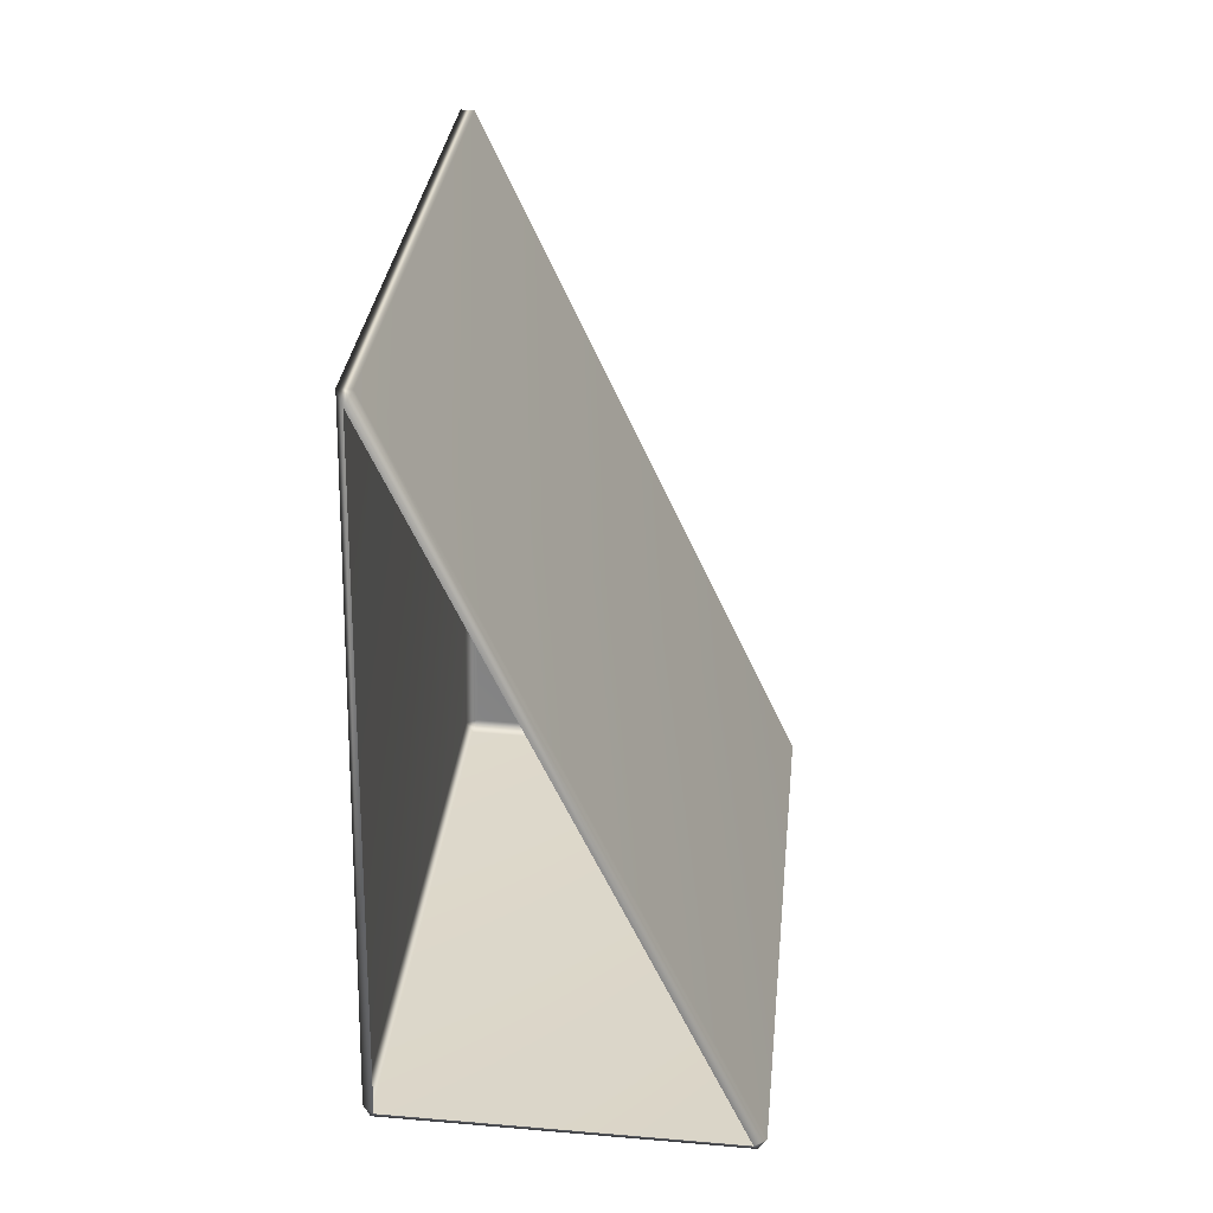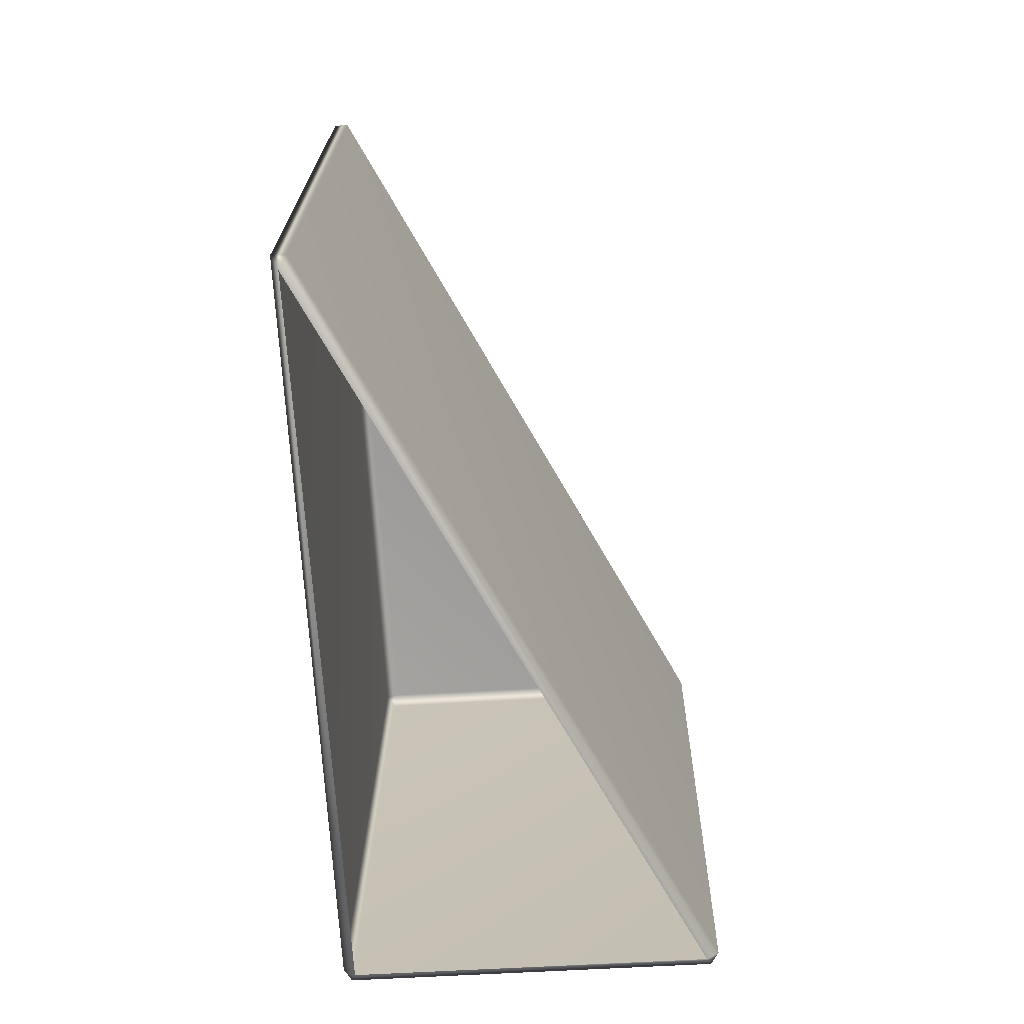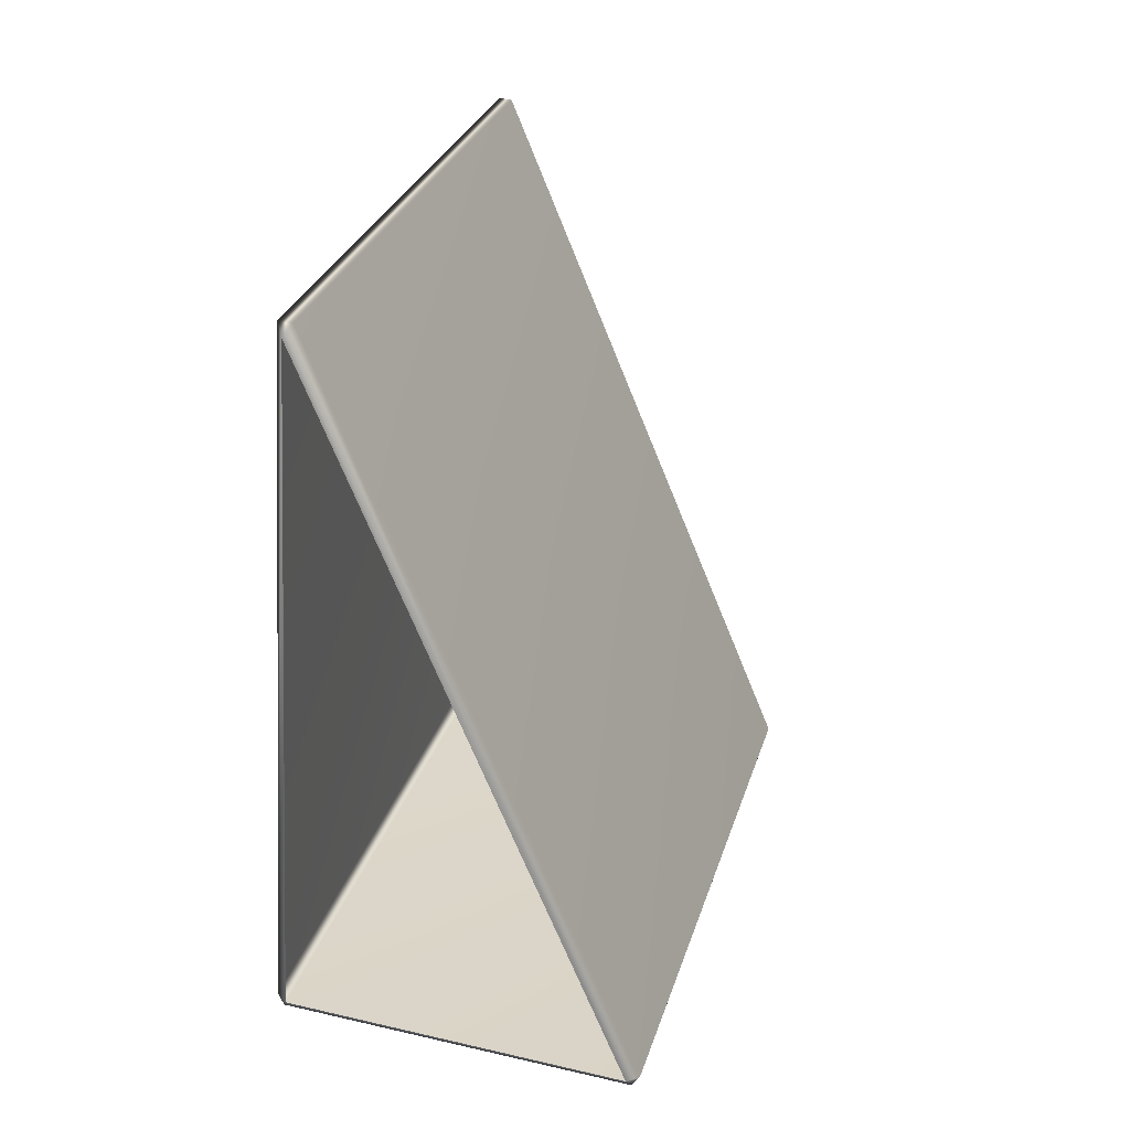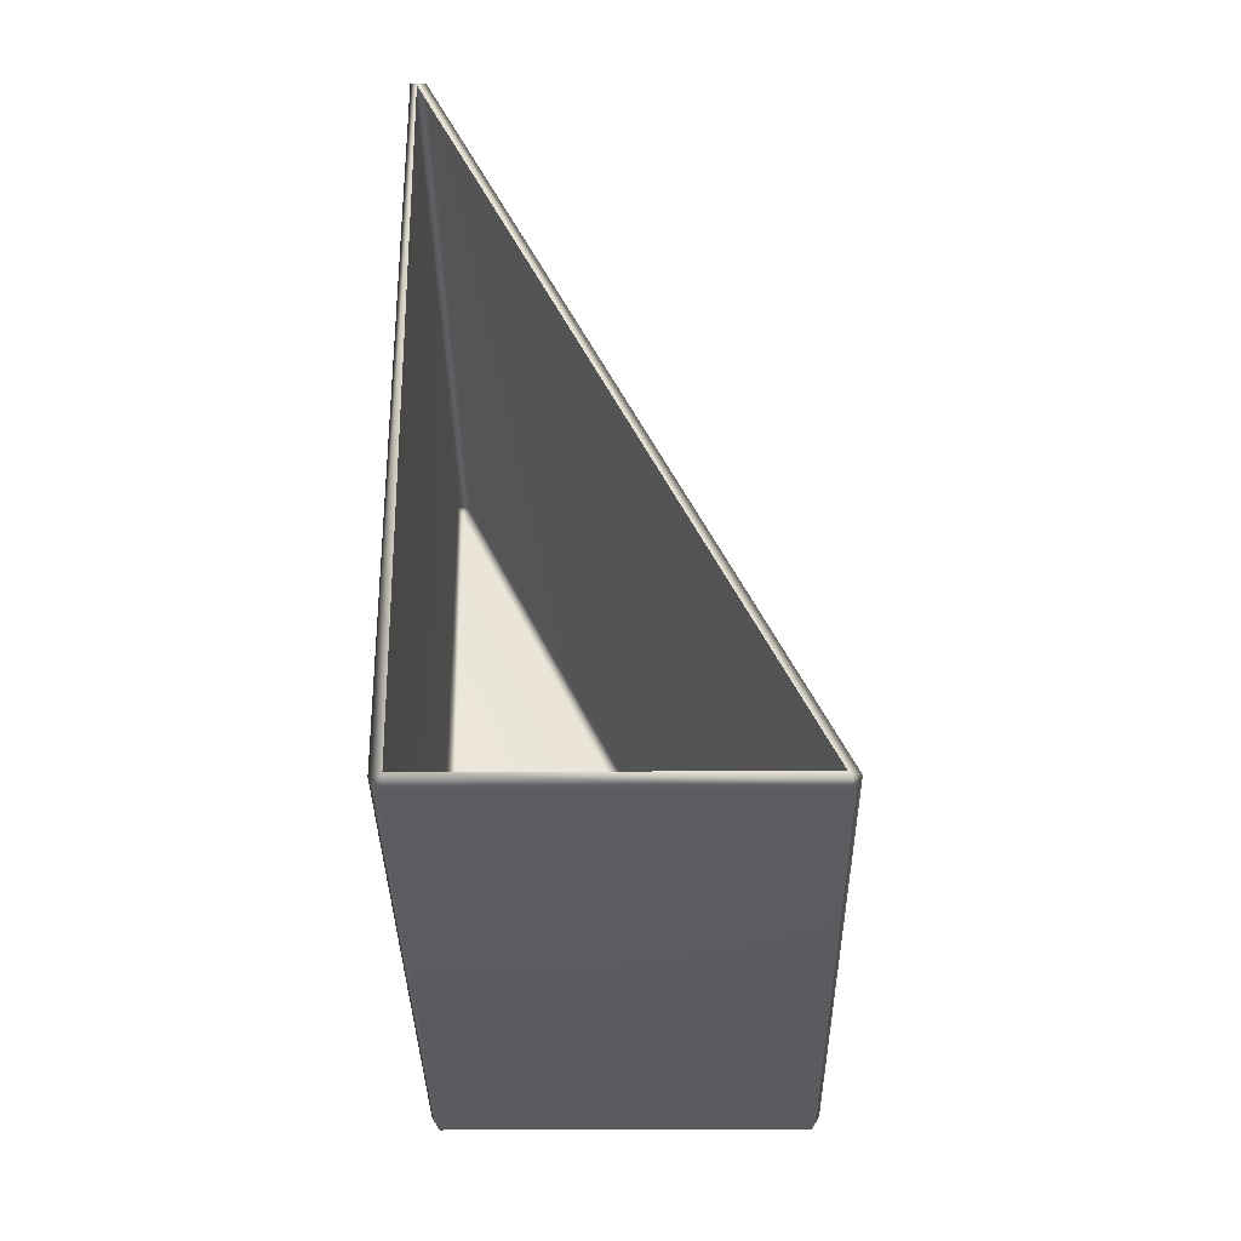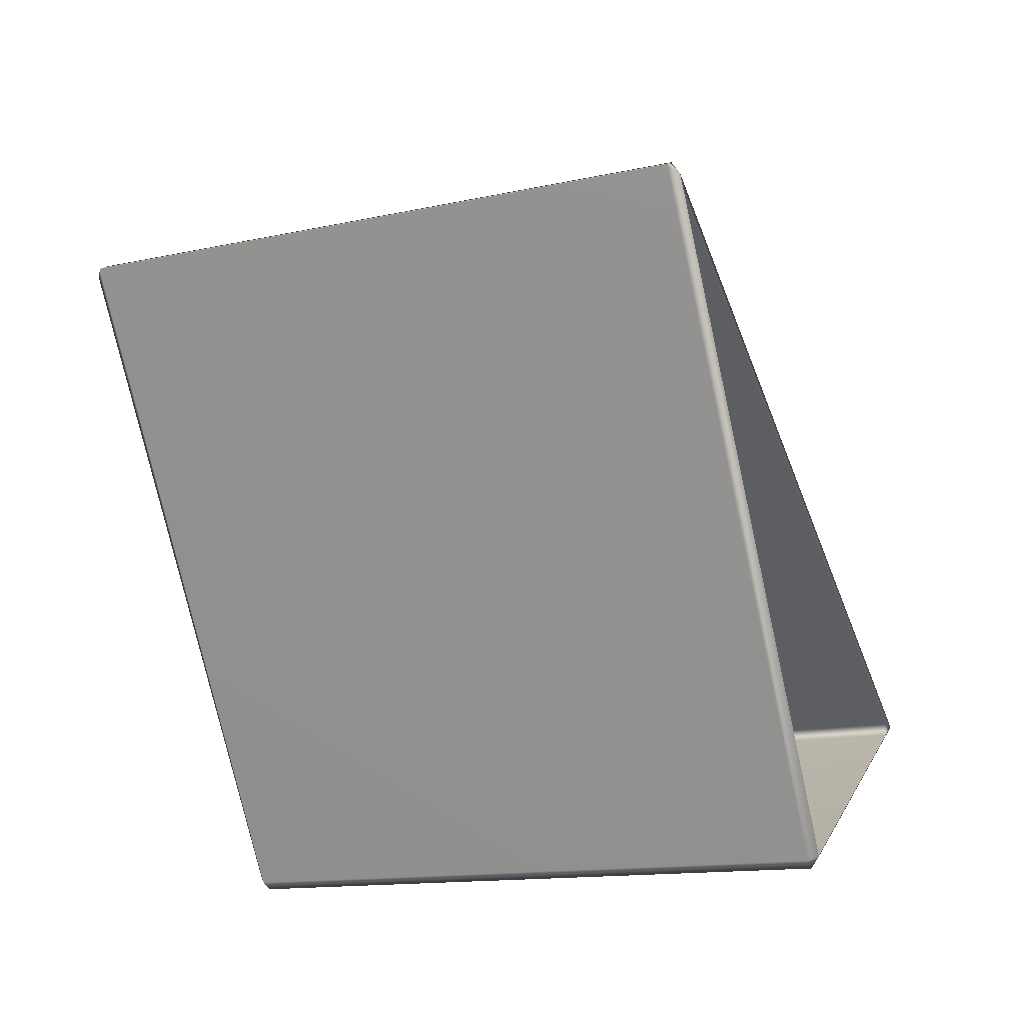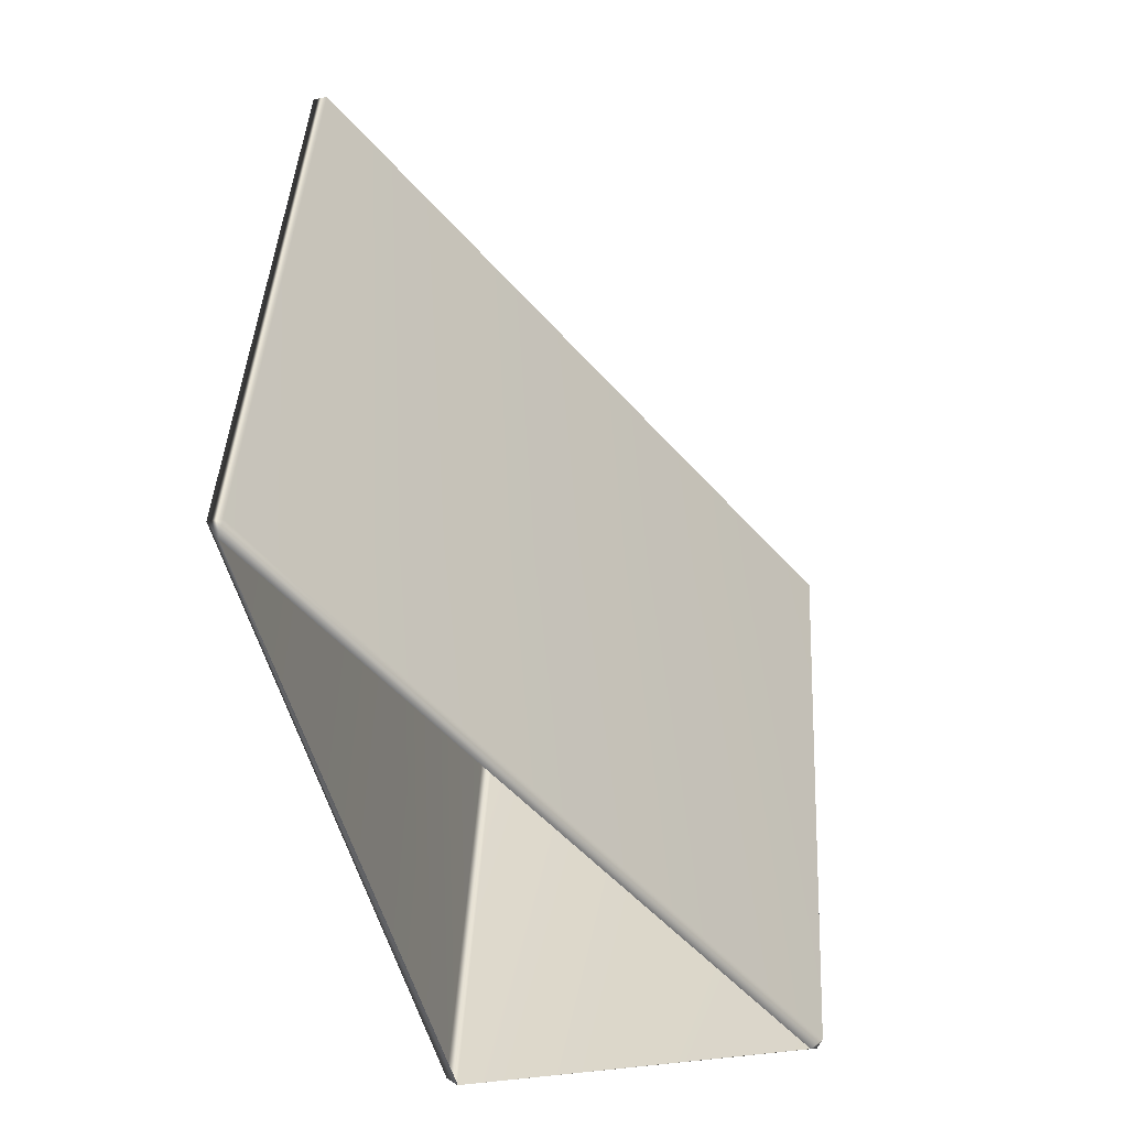
<metadata>
{"format":"obj","ext":"obj","renderer":"f3d","projection":"perspective","resolution":1024,"background":"white","views":[{"elev":43.5,"azim":5.8,"up":"+Z"},{"elev":-57.0,"azim":3.6,"up":"+Y"},{"elev":42.0,"azim":15.7,"up":"+Z"},{"elev":-20.2,"azim":0.8,"up":"+Z"},{"elev":18.4,"azim":-68.4,"up":"+Z"},{"elev":-36.0,"azim":13.7,"up":"+Y"}]}
</metadata>
<code>
g LM4_PrismObstacle_06
v -45.24 -5.339 -22.88
v -47.15 -4.452 -19.14
v -47.11 -4.391 -19.09
v -45.18 -5.291 -22.89
v -45.18 -1.878 -23.7
v -45.22 -1.892 -23.76
v -45.22 -5.306 -22.95
v -45.24 -5.339 -22.88
v -47.11 -0.9753 -19.9
v -47.19 -4.391 -19.09
v -47.19 -0.9753 -19.9
v -47.15 -4.452 -19.14
v -45.22 -5.306 -22.95
v -47.11 -5.339 -22.88
v -45.24 -5.339 -22.88
v -47.14 -5.307 -22.95
v -47.13 -1.893 -23.76
v -45.22 -1.892 -23.76
v -47.18 -1.878 -23.7
v -47.18 -5.291 -22.89
v -47.11 -5.339 -22.88
v -45.24 -1.833 -23.71
v -45.18 -1.878 -23.7
v -47.11 -1.833 -23.71
v -47.18 -1.878 -23.7
v -47.19 -0.9753 -19.9
v -47.15 -0.9449 -19.97
v -47.11 -0.9753 -19.9
v -47.18 -5.291 -22.89
v -47.15 -4.452 -19.14
v -47.11 -5.339 -22.88
v -47.19 -4.391 -19.09
v -47.19 -0.9753 -19.9
v -47.18 -1.878 -23.7
g LM4_PrismObstacle_06_0
f 3 2 1
f 4 3 1
f 4 5 3
f 6 5 4
f 7 6 4
f 7 4 8
f 5 9 3
f 10 3 9
f 11 10 9
f 3 10 12
f 15 14 13
f 14 16 13
f 16 17 13
f 17 18 13
f 19 17 16
f 20 19 16
f 16 21 20
f 18 17 22
f 18 22 23
f 17 24 22
f 17 25 24
f 25 26 24
f 22 27 23
f 24 27 22
f 26 27 24
f 27 28 23
f 27 26 28
f 31 30 29
f 30 32 29
f 32 33 29
f 33 34 29

</code>
